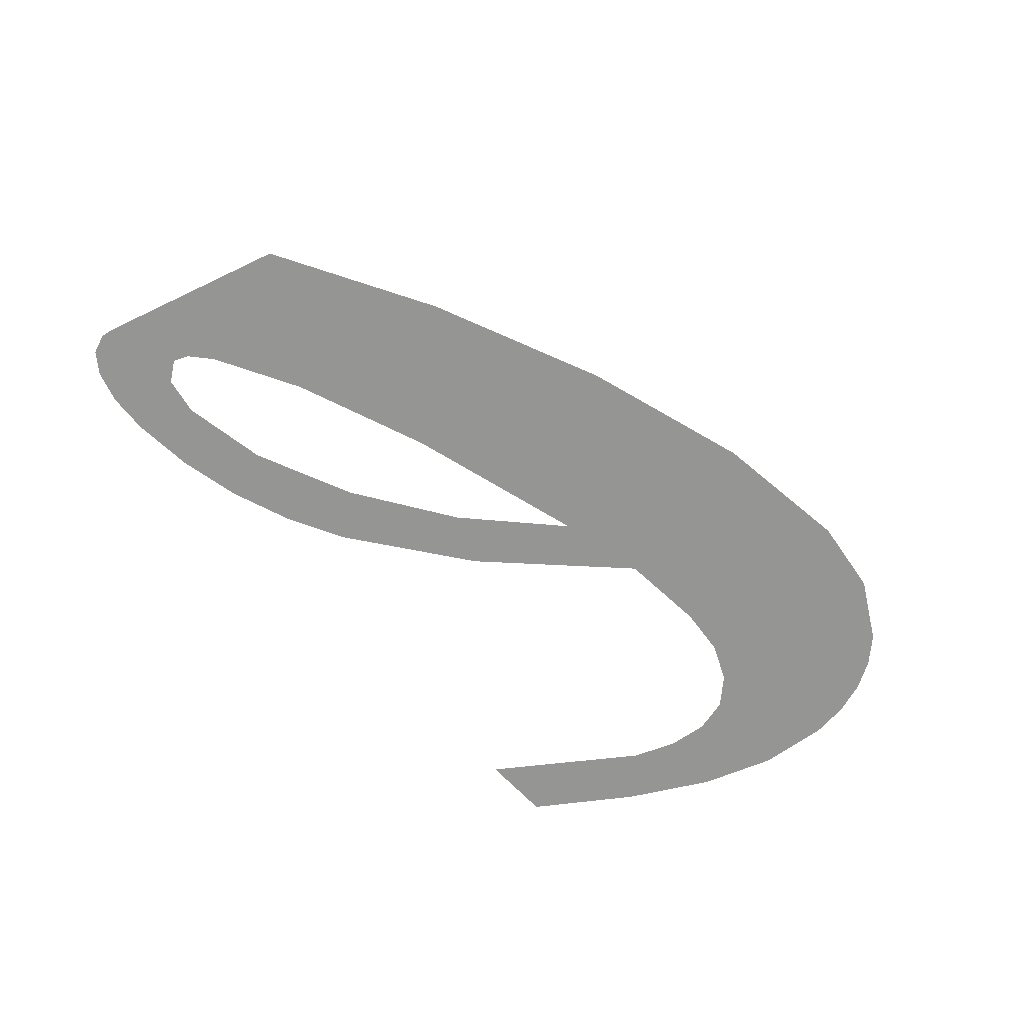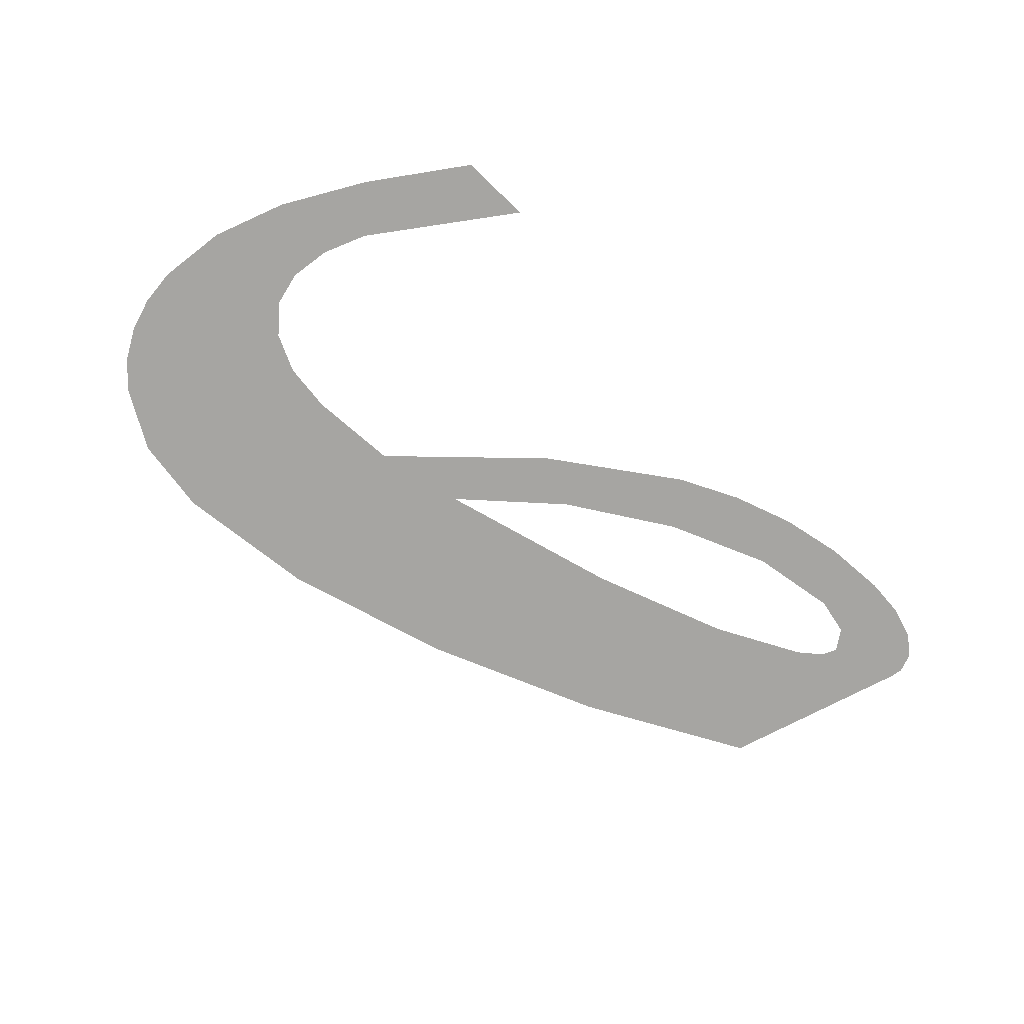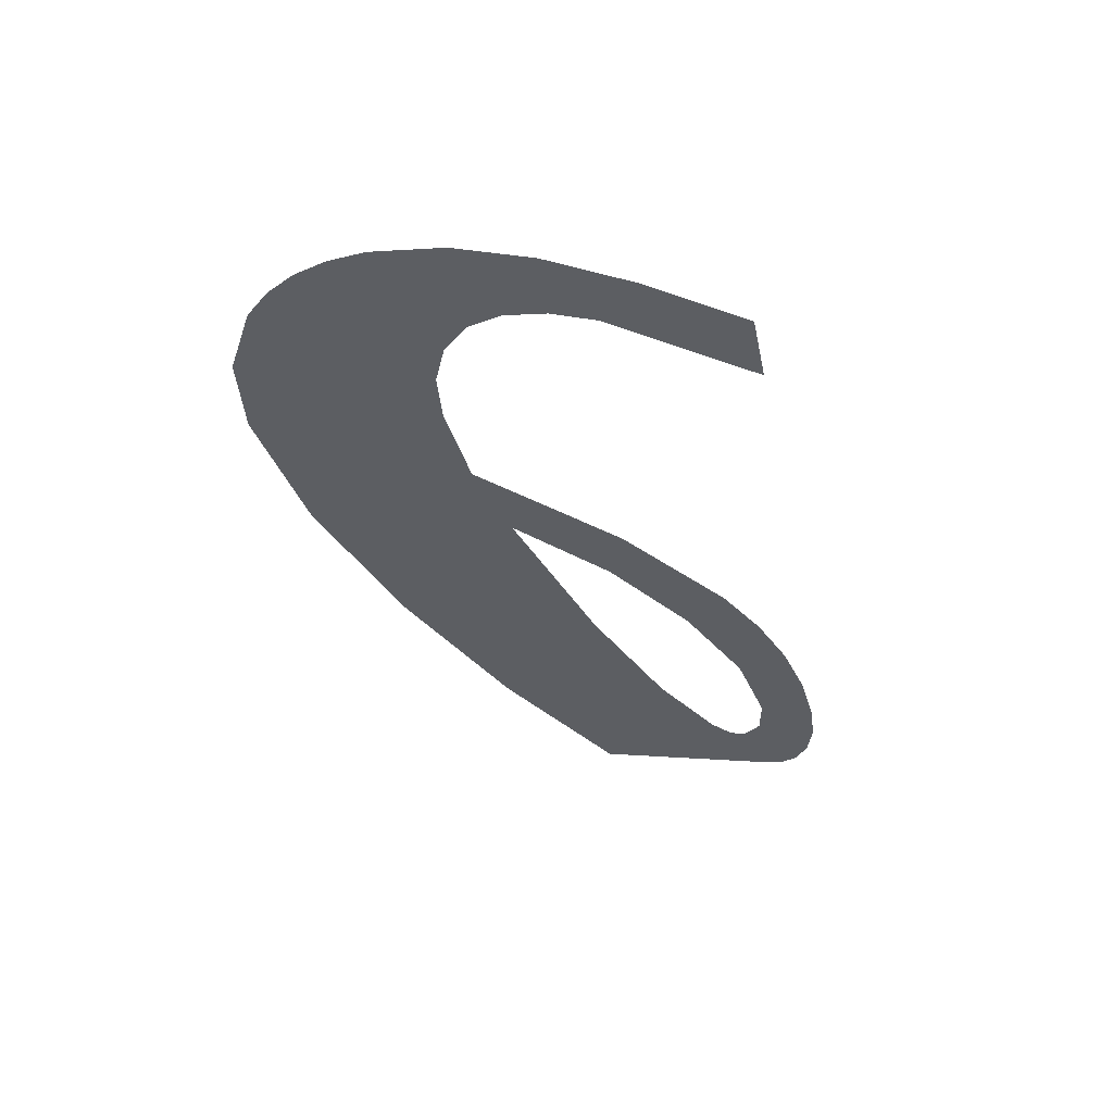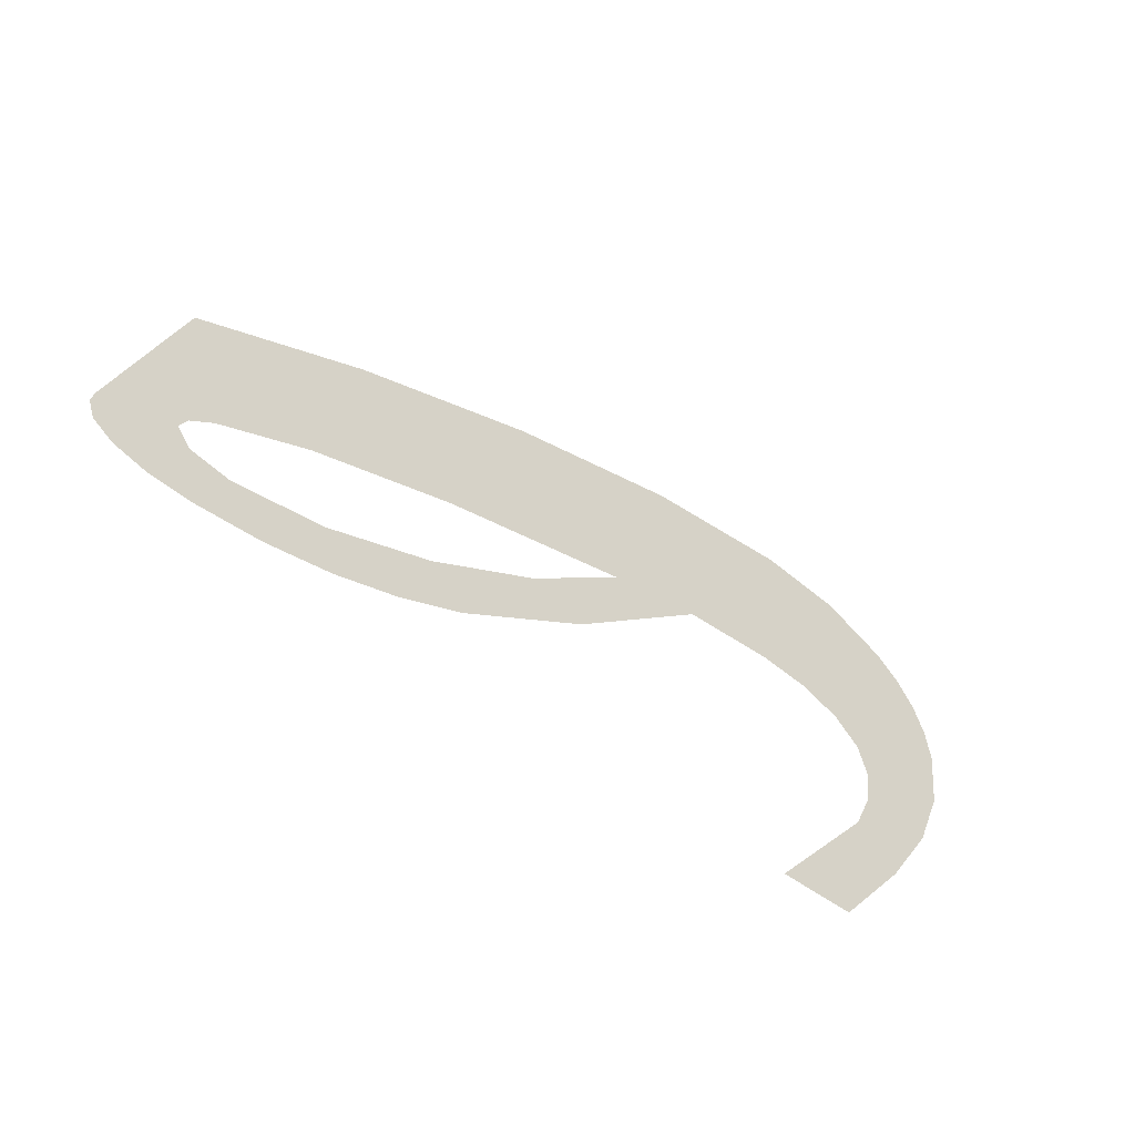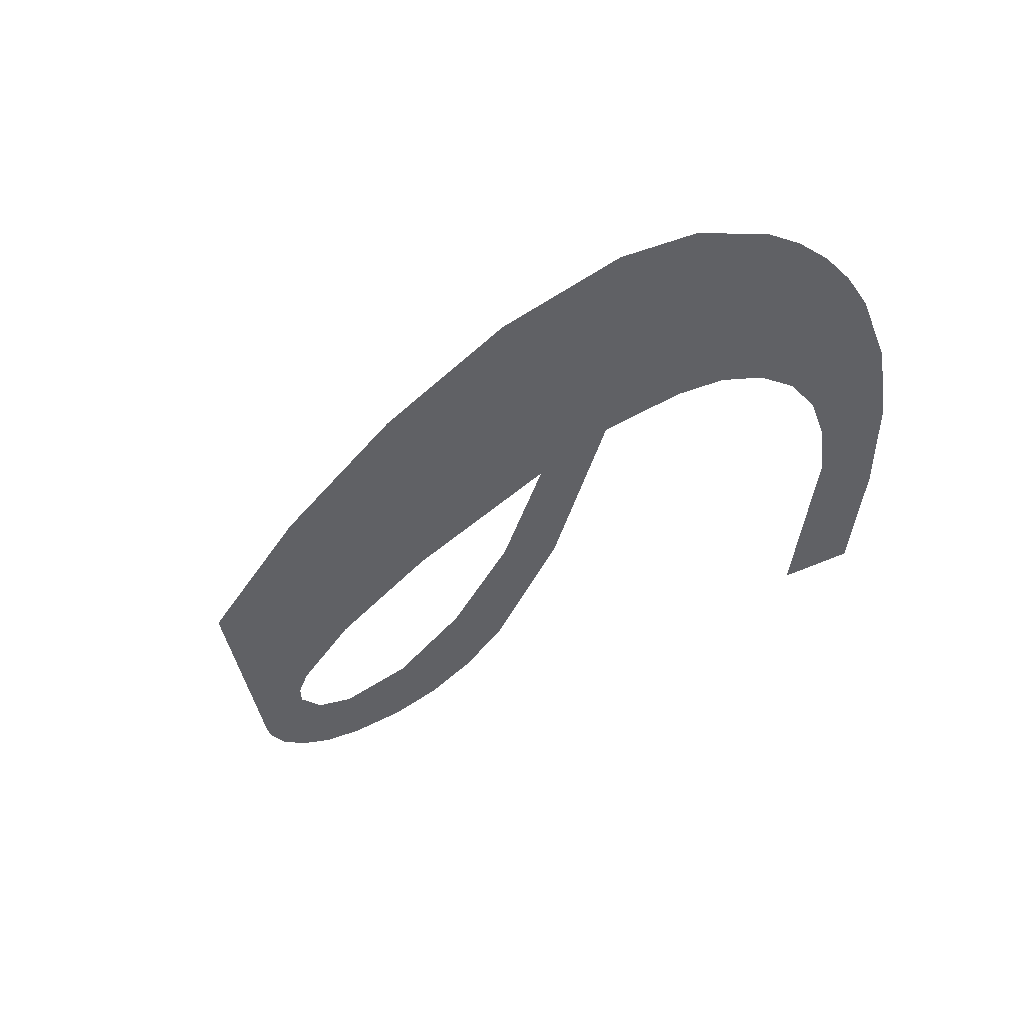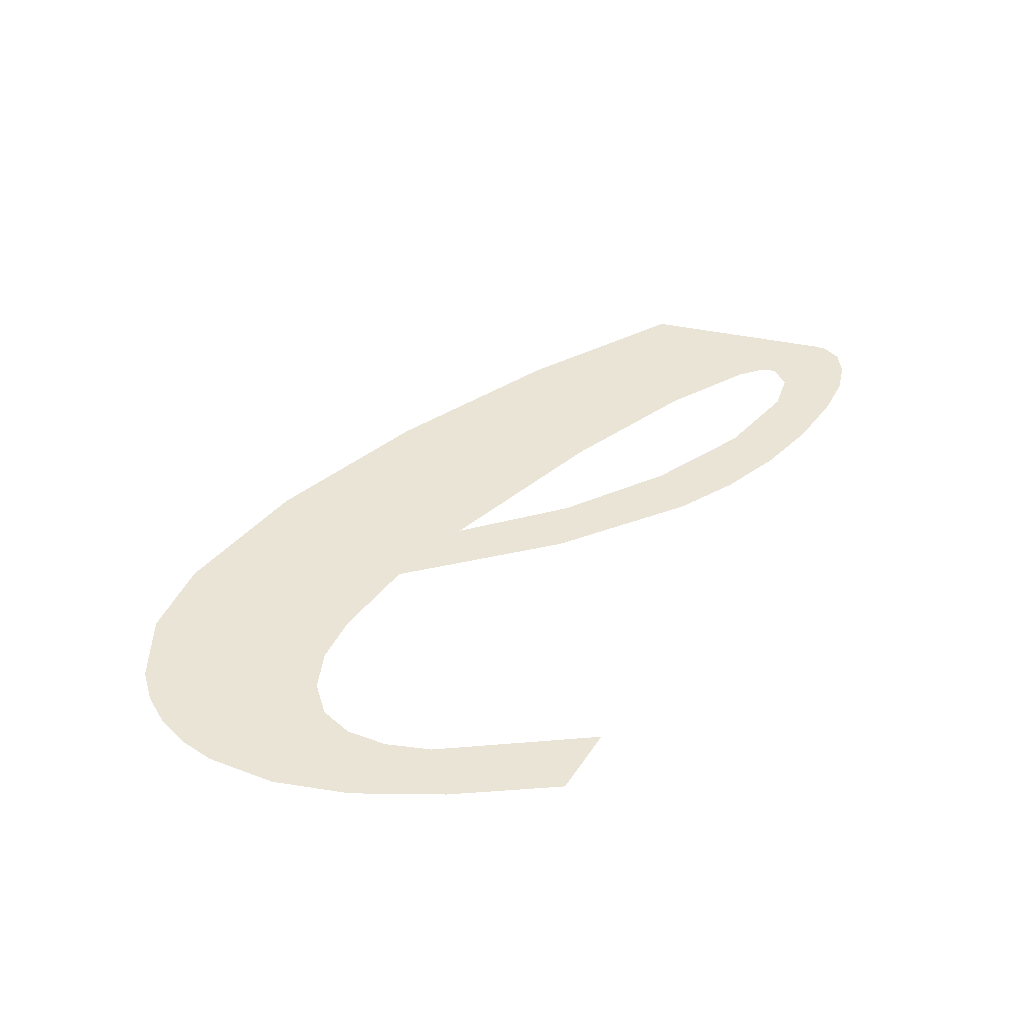
<metadata>
{"format":"obj","ext":"obj","renderer":"f3d","projection":"perspective","resolution":1024,"background":"white","views":[{"elev":-67.4,"azim":-46.6,"up":"+Y"},{"elev":-73.8,"azim":135.4,"up":"+Y"},{"elev":-37.5,"azim":101.9,"up":"+Y"},{"elev":-55.1,"azim":-37.9,"up":"+Z"},{"elev":-48.0,"azim":29.5,"up":"+Y"},{"elev":43.8,"azim":121.4,"up":"+Y"}]}
</metadata>
<code>
o mesh3/mesh3-geometry#mesh3-geometry
v -0.0317 0.2679 0.5787
v -0.03043 0.2679 0.5682
v -0.03095 0.2679 0.5671
v -0.0201 0.2679 0.5849
v -0.03196 0.2679 0.5614
v -0.02888 0.2679 0.5695
v -0.03419 0.2679 0.5621
v -0.02907 0.2679 0.5612
v -0.0227 0.2679 0.5727
v -0.03561 0.2679 0.5632
v -0.02994 0.2679 0.5657
v -0.01281 0.2679 0.5763
v -0.03591 0.2679 0.5655
v -0.02727 0.2679 0.5651
v -0.007461 0.2679 0.5902
v -0.03609 0.2679 0.5646
v -0.02454 0.2679 0.5615
v 0.000367 0.2679 0.5799
v -0.02108 0.2679 0.5661
v 0.00475 0.2679 0.5937
v -0.02009 0.2679 0.5624
v 0.006853 0.2679 0.5813
v -0.01379 0.2679 0.5692
v -0.002563 0.2679 0.5723
v 0.01508 0.2679 0.5949
v -0.01571 0.2679 0.5639
v -0.00633 0.2679 0.5739
v 0.01325 0.2679 0.5817
v -0.0114 0.2679 0.566
v 0.01674 0.2679 0.5813
v 0.02071 0.2679 0.594
v 0.01942 0.2679 0.58
v 0.02113 0.2679 0.5781
v 0.02506 0.2679 0.5915
v 0.0217 0.2679 0.5756
v 0.02271 0.2679 0.5666
v 0.02611 0.2679 0.5724
v 0.02127 0.2679 0.5727
v 0.02668 0.2679 0.5896
v 0.01996 0.2679 0.5697
v 0.02811 0.2679 0.5776
v 0.01786 0.2679 0.56
v 0.02784 0.2679 0.5875
v 0.01271 0.2679 0.56
v 0.02854 0.2679 0.5852
v 0.02877 0.2679 0.5825
f 1 2 3
f 2 1 4
f 5 1 3
f 2 4 6
f 7 1 5
f 5 3 8
f 6 4 9
f 10 1 7
f 8 3 11
f 9 4 12
f 10 13 1
f 8 11 14
f 12 4 15
f 13 10 16
f 8 14 17
f 12 15 18
f 17 14 19
f 18 15 20
f 17 19 21
f 22 18 20
f 21 19 23
f 24 18 22
f 22 20 25
f 21 23 26
f 24 27 18
f 22 25 28
f 26 23 29
f 29 27 24
f 28 25 30
f 29 23 27
f 30 25 31
f 30 31 32
f 32 31 33
f 33 31 34
f 33 34 35
f 35 34 36
f 36 34 37
f 36 38 35
f 37 34 39
f 36 40 38
f 37 39 41
f 42 40 36
f 41 39 43
f 40 42 44
f 41 43 45
f 41 45 46
f 3 2 1
f 4 1 2
f 3 1 5
f 6 4 2
f 5 1 7
f 8 3 5
f 9 4 6
f 7 1 10
f 11 3 8
f 12 4 9
f 1 13 10
f 14 11 8
f 15 4 12
f 16 10 13
f 17 14 8
f 18 15 12
f 19 14 17
f 20 15 18
f 21 19 17
f 20 18 22
f 23 19 21
f 22 18 24
f 25 20 22
f 26 23 21
f 18 27 24
f 28 25 22
f 29 23 26
f 24 27 29
f 30 25 28
f 27 23 29
f 31 25 30
f 32 31 30
f 33 31 32
f 34 31 33
f 35 34 33
f 36 34 35
f 37 34 36
f 35 38 36
f 39 34 37
f 38 40 36
f 41 39 37
f 36 40 42
f 43 39 41
f 44 42 40
f 45 43 41
f 46 45 41

</code>
